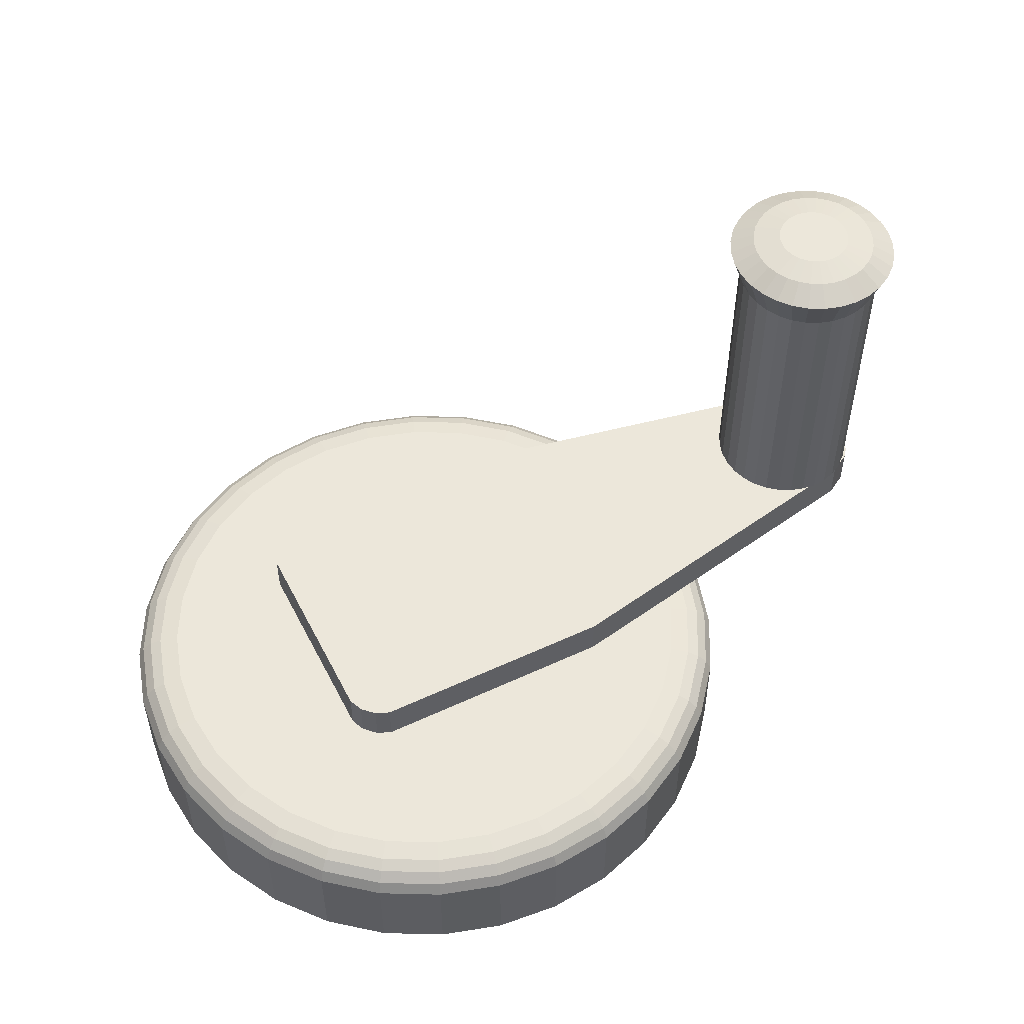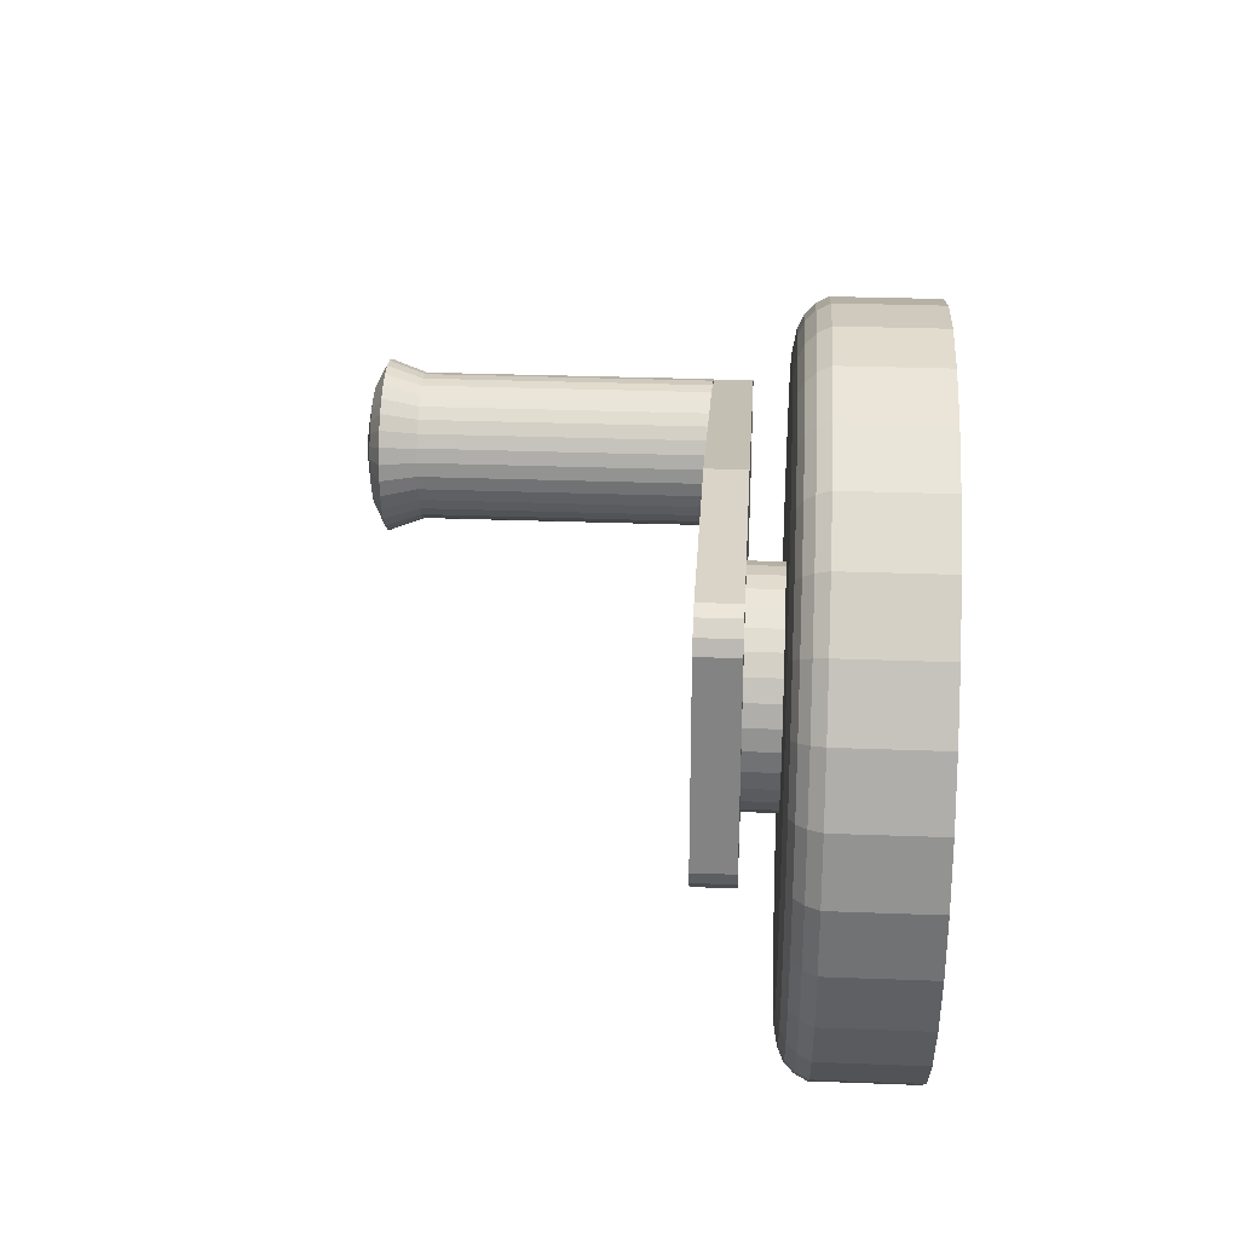
<metadata>
{"format":"obj","ext":"obj","renderer":"f3d","projection":"perspective","resolution":1024,"background":"white","views":[{"elev":52.9,"azim":153.4,"up":"+Z"},{"elev":28.6,"azim":93.3,"up":"+Y"}]}
</metadata>
<code>
o Cylinder
v 0 0.3615 -0.06835
v 0.07052 0.3545 -0.06835
v 0.1383 0.3339 -0.06835
v 0.2008 0.3005 -0.06835
v 0.2556 0.2556 -0.06835
v 0.3005 0.2008 -0.06835
v 0.3339 0.1383 -0.06835
v 0.3545 0.07052 -0.06835
v 0.3615 0 -0.06835
v 0.3545 -0.07052 -0.06835
v 0.3339 -0.1383 -0.06835
v 0.3005 -0.2008 -0.06835
v 0.2556 -0.2556 -0.06835
v 0.2008 -0.3005 -0.06835
v 0.1383 -0.3339 -0.06835
v 0.07052 -0.3545 -0.06835
v 0 -0.3615 -0.06835
v -0.07052 -0.3545 -0.06835
v -0.1383 -0.3339 -0.06835
v -0.2008 -0.3005 -0.06835
v -0.2556 -0.2556 -0.06835
v -0.3005 -0.2008 -0.06835
v -0.3339 -0.1383 -0.06835
v -0.3545 -0.07052 -0.06835
v -0.3615 0 -0.06835
v -0.3545 0.07052 -0.06835
v -0.3339 0.1383 -0.06835
v -0.3005 0.2008 -0.06835
v -0.2556 0.2556 -0.06835
v -0.2008 0.3005 -0.06835
v -0.1383 0.3339 -0.06835
v -0.07052 0.3545 -0.06835
v 0 0.1171 0.06835
v 0.02285 0.1149 0.06835
v 0.04482 0.1082 0.06835
v 0.06507 0.09738 0.06835
v 0.08282 0.08282 0.06835
v 0.09738 0.06507 0.06835
v 0.1082 0.04482 0.06835
v 0.1149 0.02285 0.06835
v 0.1171 -0 0.06835
v 0.1149 -0.02285 0.06835
v 0.1082 -0.04482 0.06835
v 0.09738 -0.06507 0.06835
v 0.08282 -0.08282 0.06835
v 0.06507 -0.09738 0.06835
v 0.04482 -0.1082 0.06835
v 0.02285 -0.1149 0.06835
v 0 -0.1171 0.06835
v -0.02285 -0.1149 0.06835
v -0.04482 -0.1082 0.06835
v -0.06507 -0.09738 0.06835
v -0.08282 -0.08282 0.06835
v -0.09738 -0.06507 0.06835
v -0.1082 -0.04482 0.06835
v -0.1149 -0.02285 0.06835
v -0.1171 -0 0.06835
v -0.1149 0.02285 0.06835
v -0.1082 0.04482 0.06835
v -0.09738 0.06507 0.06835
v -0.08282 0.08282 0.06835
v -0.06507 0.09738 0.06835
v -0.04482 0.1082 0.06835
v -0.02285 0.1149 0.06835
v 0 0.3314 0.06437
v 0.06466 0.3251 0.06437
v 0.1268 0.3062 0.06437
v 0.1841 0.2756 0.06437
v 0.2344 0.2344 0.06437
v 0.2756 0.1841 0.06437
v 0.3062 0.1268 0.06437
v 0.3251 0.06466 0.06437
v 0.3314 -0 0.06437
v 0.3251 -0.06466 0.06437
v 0.3062 -0.1268 0.06437
v 0.2756 -0.1841 0.06437
v 0.2344 -0.2344 0.06437
v 0.1841 -0.2756 0.06437
v 0.1268 -0.3062 0.06437
v 0.06466 -0.3251 0.06437
v 0 -0.3314 0.06437
v -0.06466 -0.3251 0.06437
v -0.1268 -0.3062 0.06437
v -0.1841 -0.2756 0.06437
v -0.2344 -0.2344 0.06437
v -0.2756 -0.1841 0.06437
v -0.3062 -0.1268 0.06437
v -0.3251 -0.06466 0.06437
v -0.3314 -0 0.06437
v -0.3251 0.06466 0.06437
v -0.3062 0.1268 0.06437
v -0.2756 0.1841 0.06437
v -0.2344 0.2344 0.06437
v -0.1841 0.2756 0.06437
v -0.1268 0.3062 0.06437
v -0.06466 0.3251 0.06437
v 0 0.3443 0.05852
v 0.06717 0.3377 0.05852
v 0.1318 0.3181 0.05852
v 0.1913 0.2863 0.05852
v 0.2435 0.2435 0.05852
v 0.2863 0.1913 0.05852
v 0.3181 0.1318 0.05852
v 0.3377 0.06717 0.05852
v 0.3443 -0 0.05852
v 0.3377 -0.06717 0.05852
v 0.3181 -0.1318 0.05852
v 0.2863 -0.1913 0.05852
v 0.2435 -0.2435 0.05852
v 0.1913 -0.2863 0.05852
v 0.1318 -0.3181 0.05852
v 0.06717 -0.3377 0.05852
v 0 -0.3443 0.05852
v -0.06717 -0.3377 0.05852
v -0.1318 -0.3181 0.05852
v -0.1913 -0.2863 0.05852
v -0.2435 -0.2435 0.05852
v -0.2863 -0.1913 0.05852
v -0.3181 -0.1318 0.05852
v -0.3377 -0.06717 0.05852
v -0.3443 -0 0.05852
v -0.3377 0.06717 0.05852
v -0.3181 0.1318 0.05852
v -0.2863 0.1913 0.05852
v -0.2435 0.2435 0.05852
v -0.1913 0.2863 0.05852
v -0.1318 0.3181 0.05852
v -0.06717 0.3377 0.05852
v 0 0.3615 0.03578
v 0 0.3547 0.0487
v 0.0692 0.3479 0.0487
v 0.07052 0.3545 0.03578
v 0.1357 0.3277 0.0487
v 0.1383 0.3339 0.03578
v 0.1971 0.2949 0.0487
v 0.2008 0.3005 0.03578
v 0.2508 0.2508 0.0487
v 0.2556 0.2556 0.03578
v 0.2949 0.1971 0.0487
v 0.3005 0.2008 0.03578
v 0.3277 0.1357 0.0487
v 0.3339 0.1383 0.03578
v 0.3479 0.0692 0.0487
v 0.3545 0.07052 0.03578
v 0.3547 -0 0.0487
v 0.3615 -0 0.03578
v 0.3479 -0.0692 0.0487
v 0.3545 -0.07052 0.03578
v 0.3277 -0.1357 0.0487
v 0.3339 -0.1383 0.03578
v 0.2949 -0.1971 0.0487
v 0.3005 -0.2008 0.03578
v 0.2508 -0.2508 0.0487
v 0.2556 -0.2556 0.03578
v 0.1971 -0.2949 0.0487
v 0.2008 -0.3005 0.03578
v 0.1357 -0.3277 0.0487
v 0.1383 -0.3339 0.03578
v 0.0692 -0.3479 0.0487
v 0.07052 -0.3545 0.03578
v 0 -0.3547 0.0487
v 0 -0.3615 0.03578
v -0.0692 -0.3479 0.0487
v -0.07052 -0.3545 0.03578
v -0.1357 -0.3277 0.0487
v -0.1383 -0.3339 0.03578
v -0.1971 -0.2949 0.0487
v -0.2008 -0.3005 0.03578
v -0.2508 -0.2508 0.0487
v -0.2556 -0.2556 0.03578
v -0.2949 -0.1971 0.0487
v -0.3005 -0.2008 0.03578
v -0.3277 -0.1357 0.0487
v -0.3339 -0.1383 0.03578
v -0.3479 -0.0692 0.0487
v -0.3545 -0.07052 0.03578
v -0.3547 -0 0.0487
v -0.3615 -0 0.03578
v -0.3479 0.0692 0.0487
v -0.3545 0.07052 0.03578
v -0.3277 0.1357 0.0487
v -0.3339 0.1383 0.03578
v -0.2949 0.1971 0.0487
v -0.3005 0.2008 0.03578
v -0.2508 0.2508 0.0487
v -0.2556 0.2556 0.03578
v -0.1971 0.2949 0.0487
v -0.2008 0.3005 0.03578
v -0.1357 0.3277 0.0487
v -0.1383 0.3339 0.03578
v -0.0692 0.3479 0.0487
v -0.07052 0.3545 0.03578
v 0 0.3103 0.06835
v 0.06053 0.3043 0.06835
v 0.1187 0.2866 0.06835
v 0.1724 0.258 0.06835
v 0.2194 0.2194 0.06835
v 0.258 0.1724 0.06835
v 0.2866 0.1187 0.06835
v 0.3043 0.06053 0.06835
v 0.3103 -0 0.06835
v 0.3043 -0.06053 0.06835
v 0.2866 -0.1187 0.06835
v 0.258 -0.1724 0.06835
v 0.2194 -0.2194 0.06835
v 0.1724 -0.258 0.06835
v 0.1187 -0.2866 0.06835
v 0.06053 -0.3043 0.06835
v 0 -0.3103 0.06835
v -0.06053 -0.3043 0.06835
v -0.1187 -0.2866 0.06835
v -0.1724 -0.258 0.06835
v -0.2194 -0.2194 0.06835
v -0.258 -0.1724 0.06835
v -0.2866 -0.1187 0.06835
v -0.3043 -0.06053 0.06835
v -0.3103 -0 0.06835
v -0.3043 0.06053 0.06835
v -0.2866 0.1187 0.06835
v -0.258 0.1724 0.06835
v -0.2194 0.2194 0.06835
v -0.1724 0.258 0.06835
v -0.1187 0.2866 0.06835
v -0.06053 0.3043 0.06835
v 0 0.1171 0.1155
v 0.02285 0.1149 0.1155
v 0.04482 0.1082 0.1155
v 0.06507 0.09738 0.1155
v 0.08282 0.08282 0.1155
v 0.09738 0.06507 0.1155
v 0.1082 0.04482 0.1155
v 0.1149 0.02285 0.1155
v 0.1171 -0 0.1155
v 0.1149 -0.02285 0.1155
v 0.1082 -0.04482 0.1155
v 0.09738 -0.06507 0.1155
v 0.08282 -0.08282 0.1155
v 0.06507 -0.09738 0.1155
v 0.04482 -0.1082 0.1155
v 0.02285 -0.1149 0.1155
v 0 -0.1171 0.1155
v -0.02285 -0.1149 0.1155
v -0.04482 -0.1082 0.1155
v -0.06507 -0.09738 0.1155
v -0.08282 -0.08282 0.1155
v -0.09738 -0.06507 0.1155
v -0.1082 -0.04482 0.1155
v -0.1149 -0.02285 0.1155
v -0.1171 -0 0.1155
v -0.1149 0.02285 0.1155
v -0.1082 0.04482 0.1155
v -0.09738 0.06507 0.1155
v -0.08282 0.08282 0.1155
v -0.06507 0.09738 0.1155
v -0.04482 0.1082 0.1155
v -0.02285 0.1149 0.1155
v -0.1596 -0.1467 0.1488
v -0.1596 0.1467 0.1488
v -0.1596 -0.1467 0.1045
v -0.1596 0.1467 0.1045
v -0.1596 -0.1467 0.1045
v -0.1596 -0.1467 0.1488
v -0.1596 0.1467 0.1488
v -0.1596 0.1467 0.1045
v -0.4806 0.07423 0.4636
v -0.4806 0.07423 0.1479
v -0.4957 0.0788 0.4636
v -0.4957 0.0788 0.1479
v -0.5114 0.08035 0.4636
v -0.5114 0.08035 0.1479
v 0.112 -0.1467 0.1488
v 0.1274 -0.1404 0.1488
v 0.1404 -0.1274 0.1488
v 0.1467 -0.112 0.1488
v 0.1467 0.112 0.1488
v 0.1404 0.1274 0.1488
v 0.1274 0.1404 0.1488
v 0.112 0.1467 0.1488
v 0.1467 -0.112 0.1045
v 0.1404 -0.1274 0.1045
v 0.1274 -0.1404 0.1045
v 0.112 -0.1467 0.1045
v 0.112 0.1467 0.1045
v 0.1274 0.1404 0.1045
v 0.1404 0.1274 0.1045
v 0.1467 0.112 0.1045
v -0.548 -0.0713 0.1045
v -0.5713 -0.05747 0.1045
v -0.5782 -0.04905 0.1045
v -0.5874 -0.02358 0.1045
v -0.5874 -0.02358 0.1488
v -0.5782 -0.04905 0.1488
v -0.5713 -0.05747 0.1488
v -0.548 -0.0713 0.1488
v -0.548 0.0713 0.1488
v -0.5713 0.05747 0.1488
v -0.5782 0.04905 0.1488
v -0.5874 0.02358 0.1488
v -0.5874 0.02358 0.1045
v -0.5782 0.04905 0.1045
v -0.5713 0.05747 0.1045
v -0.548 0.0713 0.1045
v -0.4667 0.06681 0.1479
v -0.4667 0.06681 0.4636
v -0.4545 0.05681 0.1479
v -0.4545 0.05681 0.4636
v -0.4446 0.04464 0.1479
v -0.4446 0.04464 0.4636
v -0.4371 0.03075 0.1479
v -0.4371 0.03075 0.4636
v -0.4326 0.01568 0.1479
v -0.4326 0.01568 0.4636
v -0.431 -0 0.1479
v -0.431 -0 0.4636
v -0.4326 -0.01568 0.1479
v -0.4326 -0.01568 0.4636
v -0.4371 -0.03075 0.1479
v -0.4371 -0.03075 0.4636
v -0.4446 -0.04464 0.1479
v -0.4446 -0.04464 0.4636
v -0.4545 -0.05681 0.1479
v -0.4545 -0.05681 0.4636
v -0.4667 -0.06681 0.1479
v -0.4667 -0.06681 0.4636
v -0.4806 -0.07423 0.1479
v -0.4806 -0.07423 0.4636
v -0.4957 -0.0788 0.1479
v -0.4957 -0.0788 0.4636
v -0.5114 -0.08035 0.1479
v -0.5114 -0.08035 0.4636
v -0.527 -0.0788 0.1479
v -0.527 -0.0788 0.4636
v -0.5421 -0.07423 0.1479
v -0.5421 -0.07423 0.4636
v -0.556 -0.06681 0.1479
v -0.556 -0.06681 0.4636
v -0.5682 -0.05681 0.1479
v -0.5682 -0.05681 0.4636
v -0.5782 -0.04464 0.1479
v -0.5782 -0.04464 0.4636
v -0.5856 -0.03075 0.1479
v -0.5856 -0.03075 0.4636
v -0.5902 -0.01568 0.1479
v -0.5902 -0.01568 0.4636
v -0.5917 -0 0.1479
v -0.5917 -0 0.4636
v -0.5902 0.01568 0.1479
v -0.5902 0.01568 0.4636
v -0.5856 0.03075 0.1479
v -0.5856 0.03075 0.4636
v -0.5782 0.04464 0.1479
v -0.5782 0.04464 0.4636
v -0.5682 0.05681 0.1479
v -0.5682 0.05681 0.4636
v -0.556 0.06681 0.1479
v -0.556 0.06681 0.4636
v -0.5421 0.07423 0.1479
v -0.5421 0.07423 0.4636
v -0.527 0.0788 0.1479
v -0.527 0.0788 0.4636
v -0.5037 0.03864 0.5224
v -0.5114 0.0394 0.5224
v -0.4963 0.0364 0.5224
v -0.4895 0.03276 0.5224
v -0.4835 0.02786 0.5224
v -0.4786 0.02189 0.5224
v -0.475 0.01508 0.5224
v -0.4727 0.007687 0.5224
v -0.472 -0 0.5224
v -0.4727 -0.007687 0.5224
v -0.475 -0.01508 0.5224
v -0.4786 -0.02189 0.5224
v -0.4835 -0.02786 0.5224
v -0.4895 -0.03276 0.5224
v -0.4963 -0.0364 0.5224
v -0.5037 -0.03864 0.5224
v -0.5114 -0.0394 0.5224
v -0.5191 -0.03864 0.5224
v -0.5264 -0.0364 0.5224
v -0.5333 -0.03276 0.5224
v -0.5392 -0.02786 0.5224
v -0.5441 -0.02189 0.5224
v -0.5478 -0.01508 0.5224
v -0.55 -0.007687 0.5224
v -0.5508 -0 0.5224
v -0.55 0.007687 0.5224
v -0.5478 0.01508 0.5224
v -0.5441 0.02189 0.5224
v -0.5392 0.02786 0.5224
v -0.5333 0.03276 0.5224
v -0.5264 0.0364 0.5224
v -0.5191 0.03864 0.5224
v -0.4979 0.06777 0.5164
v -0.4929 0.09286 0.5029
v -0.5114 0.09468 0.5029
v -0.5114 0.0691 0.5164
v -0.4849 0.06384 0.5164
v -0.4751 0.08747 0.5029
v -0.473 0.05745 0.5164
v -0.4588 0.07872 0.5029
v -0.4625 0.04886 0.5164
v -0.4444 0.06695 0.5029
v -0.4539 0.03839 0.5164
v -0.4326 0.0526 0.5029
v -0.4475 0.02644 0.5164
v -0.4239 0.03623 0.5029
v -0.4436 0.01348 0.5164
v -0.4185 0.01847 0.5029
v -0.4423 -0 0.5164
v -0.4167 -0 0.5029
v -0.4436 -0.01348 0.5164
v -0.4185 -0.01847 0.5029
v -0.4475 -0.02644 0.5164
v -0.4239 -0.03623 0.5029
v -0.4539 -0.03839 0.5164
v -0.4326 -0.0526 0.5029
v -0.4625 -0.04886 0.5164
v -0.4444 -0.06695 0.5029
v -0.473 -0.05745 0.5164
v -0.4588 -0.07872 0.5029
v -0.4849 -0.06384 0.5164
v -0.4751 -0.08747 0.5029
v -0.4979 -0.06777 0.5164
v -0.4929 -0.09286 0.5029
v -0.5114 -0.0691 0.5164
v -0.5114 -0.09468 0.5029
v -0.5248 -0.06777 0.5164
v -0.5298 -0.09286 0.5029
v -0.5378 -0.06384 0.5164
v -0.5476 -0.08747 0.5029
v -0.5498 -0.05745 0.5164
v -0.564 -0.07872 0.5029
v -0.5602 -0.04886 0.5164
v -0.5783 -0.06695 0.5029
v -0.5688 -0.03839 0.5164
v -0.5901 -0.0526 0.5029
v -0.5752 -0.02644 0.5164
v -0.5988 -0.03623 0.5029
v -0.5791 -0.01348 0.5164
v -0.6042 -0.01847 0.5029
v -0.5805 -0 0.5164
v -0.606 -0 0.5029
v -0.5791 0.01348 0.5164
v -0.6042 0.01847 0.5029
v -0.5752 0.02644 0.5164
v -0.5988 0.03623 0.5029
v -0.5688 0.03839 0.5164
v -0.5901 0.0526 0.5029
v -0.5602 0.04886 0.5164
v -0.5783 0.06695 0.5029
v -0.5498 0.05745 0.5164
v -0.564 0.07872 0.5029
v -0.5378 0.06384 0.5164
v -0.5476 0.08747 0.5029
v -0.5248 0.06777 0.5164
v -0.5298 0.09286 0.5029
f 99 98 66 67
f 69 68 196 197
f 70 69 197 198
f 71 70 198 199
f 72 71 199 200
f 73 72 200 201
f 74 73 201 202
f 75 74 202 203
f 76 75 203 204
f 77 76 204 205
f 78 77 205 206
f 79 78 206 207
f 80 79 207 208
f 81 80 208 209
f 82 81 209 210
f 83 82 210 211
f 84 83 211 212
f 85 84 212 213
f 86 85 213 214
f 87 86 214 215
f 88 87 215 216
f 89 88 216 217
f 90 89 217 218
f 91 90 218 219
f 92 91 219 220
f 93 92 220 221
f 94 93 221 222
f 95 94 222 223
f 96 95 223 224
f 67 66 194 195
f 68 67 195 196
f 1 2 3 4 5 6 7 8 9 10 11 12 13 14 15 16 17 18 19 20 21 22 23 24 25 26 27 28 29 30 31 32
f 65 96 224 193
f 100 99 67 68
f 101 100 68 69
f 102 101 69 70
f 103 102 70 71
f 104 103 71 72
f 105 104 72 73
f 106 105 73 74
f 107 106 74 75
f 108 107 75 76
f 109 108 76 77
f 110 109 77 78
f 111 110 78 79
f 112 111 79 80
f 113 112 80 81
f 114 113 81 82
f 115 114 82 83
f 116 115 83 84
f 117 116 84 85
f 118 117 85 86
f 119 118 86 87
f 120 119 87 88
f 121 120 88 89
f 122 121 89 90
f 123 122 90 91
f 124 123 91 92
f 125 124 92 93
f 126 125 93 94
f 127 126 94 95
f 128 127 95 96
f 133 131 98 99
f 53 52 244 245
f 97 128 96 65
f 135 133 99 100
f 137 135 100 101
f 139 137 101 102
f 141 139 102 103
f 143 141 103 104
f 145 143 104 105
f 147 145 105 106
f 149 147 106 107
f 151 149 107 108
f 153 151 108 109
f 155 153 109 110
f 157 155 110 111
f 159 157 111 112
f 161 159 112 113
f 163 161 113 114
f 165 163 114 115
f 167 165 115 116
f 169 167 116 117
f 171 169 117 118
f 173 171 118 119
f 175 173 119 120
f 177 175 120 121
f 179 177 121 122
f 181 179 122 123
f 183 181 123 124
f 185 183 124 125
f 187 185 125 126
f 189 187 126 127
f 191 189 127 128
f 1 129 132 2
f 66 65 193 194
f 130 191 128 97
f 2 132 134 3
f 3 134 136 4
f 4 136 138 5
f 5 138 140 6
f 6 140 142 7
f 7 142 144 8
f 8 144 146 9
f 9 146 148 10
f 10 148 150 11
f 11 150 152 12
f 12 152 154 13
f 13 154 156 14
f 14 156 158 15
f 15 158 160 16
f 16 160 162 17
f 17 162 164 18
f 18 164 166 19
f 19 166 168 20
f 20 168 170 21
f 21 170 172 22
f 22 172 174 23
f 23 174 176 24
f 24 176 178 25
f 25 178 180 26
f 26 180 182 27
f 27 182 184 28
f 28 184 186 29
f 29 186 188 30
f 30 188 190 31
f 31 190 192 32
f 32 192 129 1
f 98 97 65 66
f 132 129 130 131
f 134 132 131 133
f 136 134 133 135
f 138 136 135 137
f 140 138 137 139
f 142 140 139 141
f 144 142 141 143
f 146 144 143 145
f 148 146 145 147
f 150 148 147 149
f 152 150 149 151
f 154 152 151 153
f 156 154 153 155
f 158 156 155 157
f 160 158 157 159
f 162 160 159 161
f 164 162 161 163
f 166 164 163 165
f 168 166 165 167
f 170 168 167 169
f 172 170 169 171
f 174 172 171 173
f 176 174 173 175
f 178 176 175 177
f 180 178 177 179
f 182 180 179 181
f 184 182 181 183
f 186 184 183 185
f 188 186 185 187
f 190 188 187 189
f 192 190 189 191
f 129 192 191 130
f 131 130 97 98
f 33 34 194 193
f 34 35 195 194
f 35 36 196 195
f 36 37 197 196
f 37 38 198 197
f 38 39 199 198
f 39 40 200 199
f 40 41 201 200
f 41 42 202 201
f 42 43 203 202
f 43 44 204 203
f 44 45 205 204
f 45 46 206 205
f 46 47 207 206
f 47 48 208 207
f 48 49 209 208
f 49 50 210 209
f 50 51 211 210
f 51 52 212 211
f 52 53 213 212
f 53 54 214 213
f 54 55 215 214
f 55 56 216 215
f 56 57 217 216
f 57 58 218 217
f 58 59 219 218
f 59 60 220 219
f 60 61 221 220
f 61 62 222 221
f 62 63 223 222
f 63 64 224 223
f 64 33 193 224
f 226 225 256 255 254 253 252 251 250 249 248 247 246 245 244 243 242 241 240 239 238 237 236 235 234 233 232 231 230 229 228 227
f 40 39 231 232
f 54 53 245 246
f 41 40 232 233
f 55 54 246 247
f 42 41 233 234
f 56 55 247 248
f 43 42 234 235
f 57 56 248 249
f 44 43 235 236
f 58 57 249 250
f 45 44 236 237
f 59 58 250 251
f 46 45 237 238
f 60 59 251 252
f 47 46 238 239
f 34 33 225 226
f 61 60 252 253
f 48 47 239 240
f 35 34 226 227
f 62 61 253 254
f 49 48 240 241
f 36 35 227 228
f 63 62 254 255
f 50 49 241 242
f 37 36 228 229
f 64 63 255 256
f 51 50 242 243
f 38 37 229 230
f 33 64 256 225
f 52 51 243 244
f 39 38 230 231
f 258 260 264 263
f 264 261 287 288 289 290 299 300 301 302
f 279 286 275 274
f 259 260 283 284 285 286 279 280 281 282
f 284 277 276 285
f 296 301 300 297
f 259 257 262 261
f 260 259 261 264
f 257 258 263 262
f 291 298 299 290
f 262 263 295 296 297 298 291 292 293 294
f 259 282 271 257
f 283 260 258 278
f 261 262 294 287
f 263 264 302 295
f 271 272 273 274 275 276 277 278 258 257
f 271 282 281 272
f 279 274 273 280
f 283 278 277 284
f 275 286 285 276
f 272 281 280 273
f 287 294 293 288
f 291 290 289 292
f 295 302 301 296
f 299 298 297 300
f 288 293 292 289
f 270 269 267 268
f 268 267 265 266
f 266 265 304 303
f 303 304 306 305
f 305 306 308 307
f 307 308 310 309
f 309 310 312 311
f 311 312 314 313
f 313 314 316 315
f 315 316 318 317
f 317 318 320 319
f 319 320 322 321
f 321 322 324 323
f 323 324 326 325
f 325 326 328 327
f 327 328 330 329
f 329 330 332 331
f 331 332 334 333
f 333 334 336 335
f 335 336 338 337
f 337 338 340 339
f 339 340 342 341
f 341 342 344 343
f 343 344 346 345
f 345 346 348 347
f 347 348 350 349
f 349 350 352 351
f 351 352 354 353
f 353 354 356 355
f 355 356 358 357
f 417 415 372 373
f 357 358 360 359
f 359 360 269 270
f 270 268 266 303 305 307 309 311 313 315 317 319 321 323 325 327 329 331 333 335 337 339 341 343 345 347 349 351 353 355 357 359
f 267 269 395 394
f 435 433 381 382
f 453 451 390 391
f 361 362 392 391 390 389 388 387 386 385 384 383 382 381 380 379 378 377 376 375 374 373 372 371 370 369 368 367 366 365 364 363
f 409 407 368 369
f 427 425 377 378
f 445 443 386 387
f 399 397 363 364
f 419 417 373 374
f 437 435 382 383
f 455 453 391 392
f 411 409 369 370
f 429 427 378 379
f 447 445 387 388
f 403 401 365 366
f 421 419 374 375
f 439 437 383 384
f 413 411 370 371
f 431 429 379 380
f 449 447 388 389
f 405 403 366 367
f 423 421 375 376
f 441 439 384 385
f 415 413 371 372
f 433 431 380 381
f 451 449 389 390
f 407 405 367 368
f 425 423 376 377
f 443 441 385 386
f 401 399 364 365
f 265 267 394 398
f 393 396 362 361
f 304 265 398 400
f 306 304 400 402
f 308 306 402 404
f 310 308 404 406
f 312 310 406 408
f 314 312 408 410
f 316 314 410 412
f 318 316 412 414
f 320 318 414 416
f 322 320 416 418
f 324 322 418 420
f 326 324 420 422
f 328 326 422 424
f 330 328 424 426
f 332 330 426 428
f 334 332 428 430
f 336 334 430 432
f 338 336 432 434
f 340 338 434 436
f 342 340 436 438
f 344 342 438 440
f 346 344 440 442
f 348 346 442 444
f 350 348 444 446
f 352 350 446 448
f 354 352 448 450
f 356 354 450 452
f 358 356 452 454
f 360 358 454 456
f 269 360 456 395
f 396 455 392 362
f 394 395 396 393
f 398 394 393 397
f 400 398 397 399
f 402 400 399 401
f 404 402 401 403
f 406 404 403 405
f 408 406 405 407
f 410 408 407 409
f 412 410 409 411
f 414 412 411 413
f 416 414 413 415
f 418 416 415 417
f 420 418 417 419
f 422 420 419 421
f 424 422 421 423
f 426 424 423 425
f 428 426 425 427
f 430 428 427 429
f 432 430 429 431
f 434 432 431 433
f 436 434 433 435
f 438 436 435 437
f 440 438 437 439
f 442 440 439 441
f 444 442 441 443
f 446 444 443 445
f 448 446 445 447
f 450 448 447 449
f 452 450 449 451
f 454 452 451 453
f 456 454 453 455
f 395 456 455 396
f 397 393 361 363

</code>
